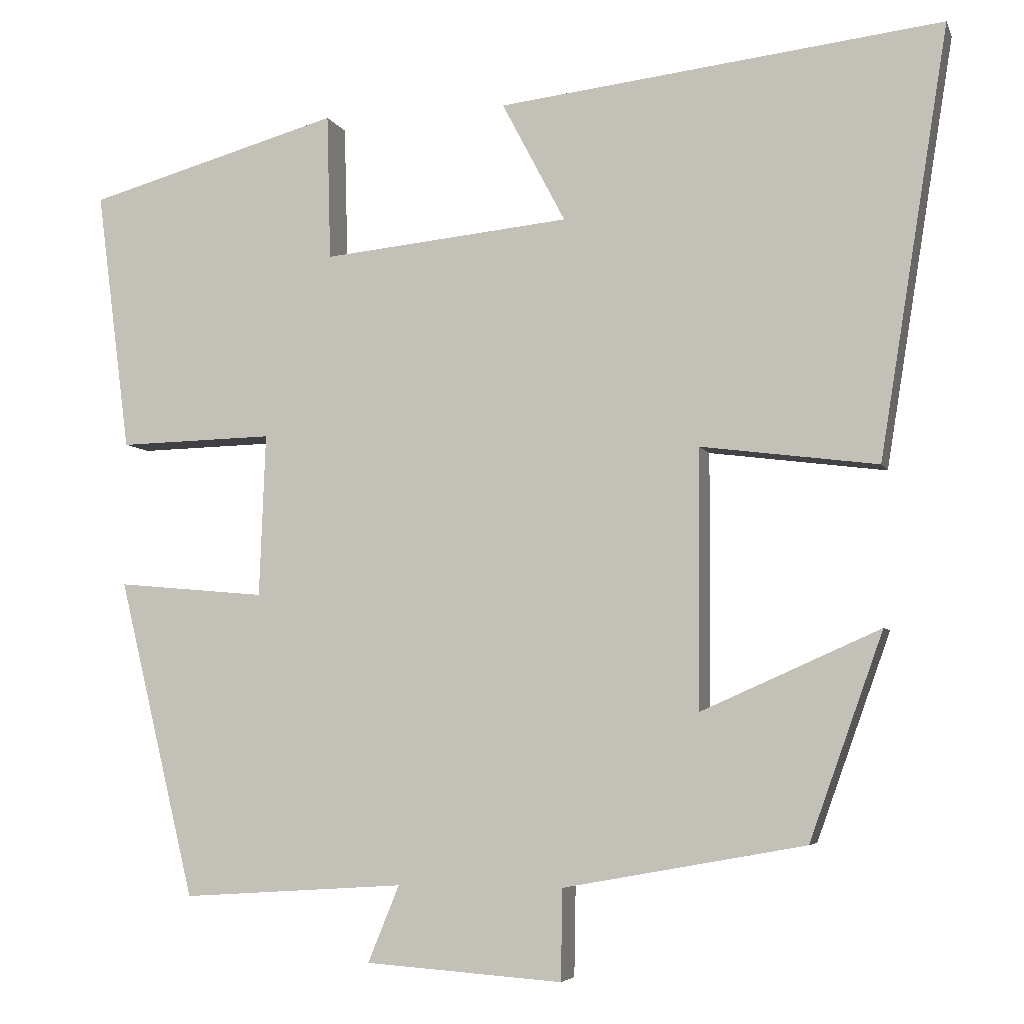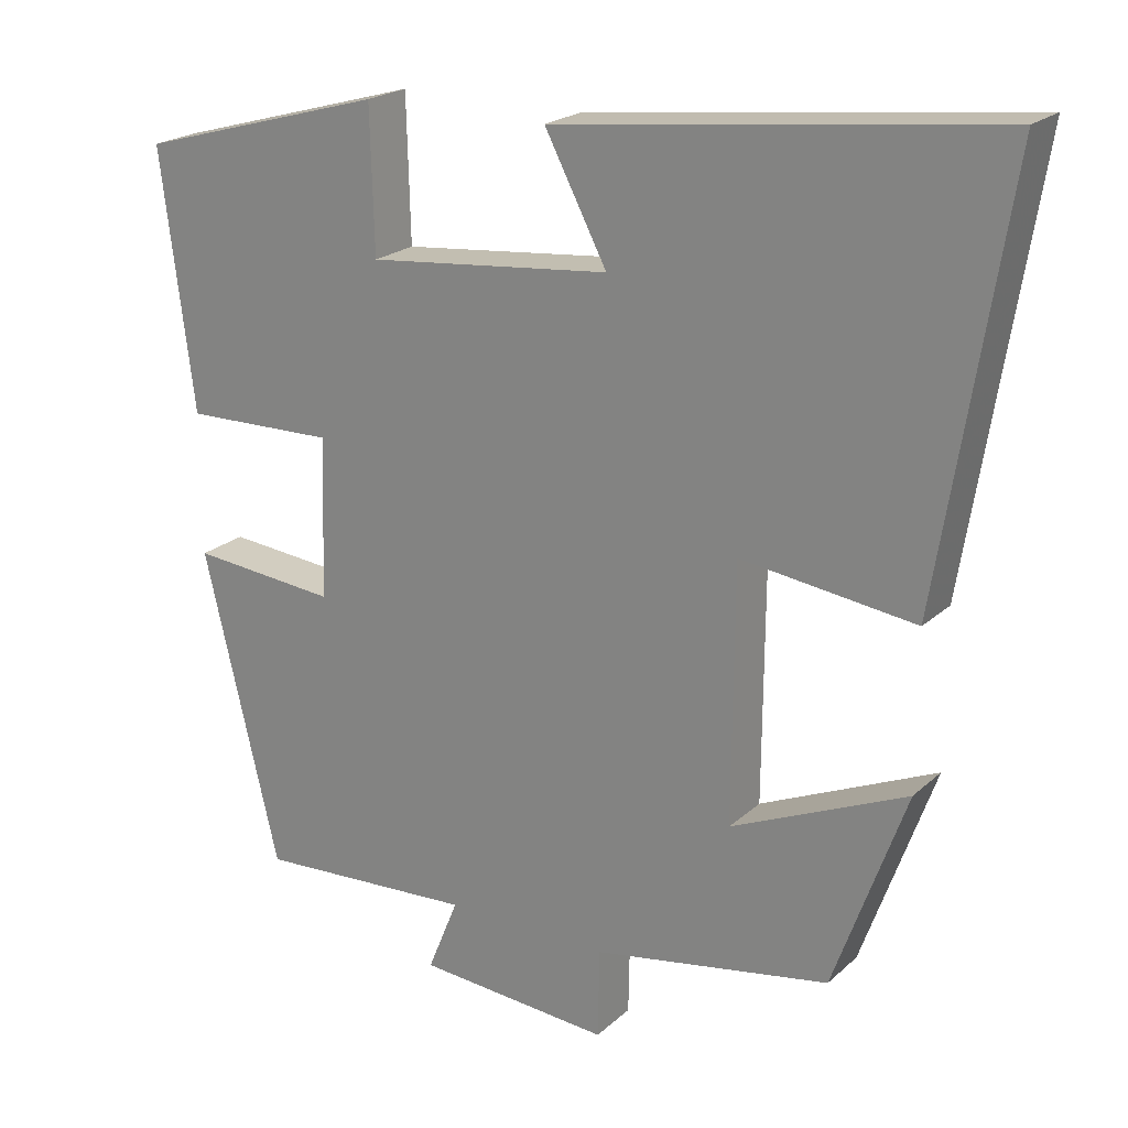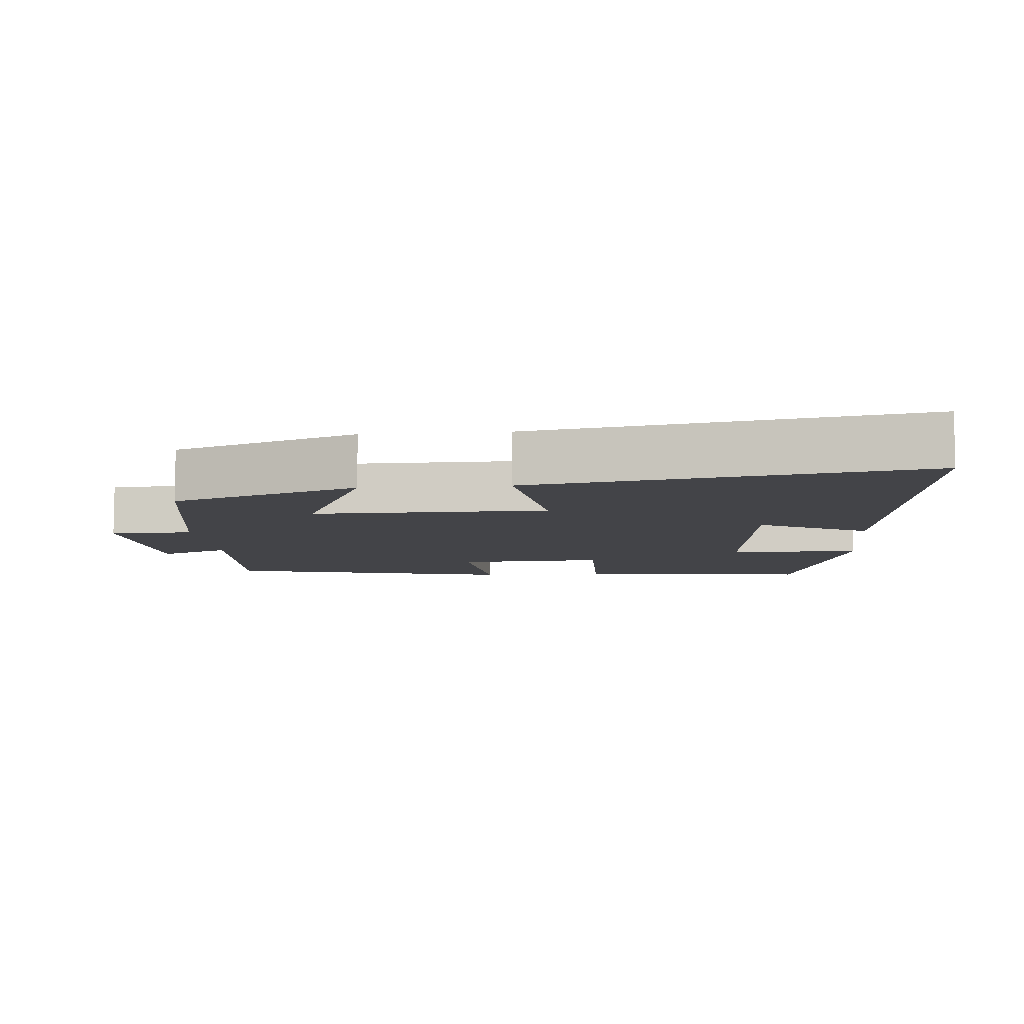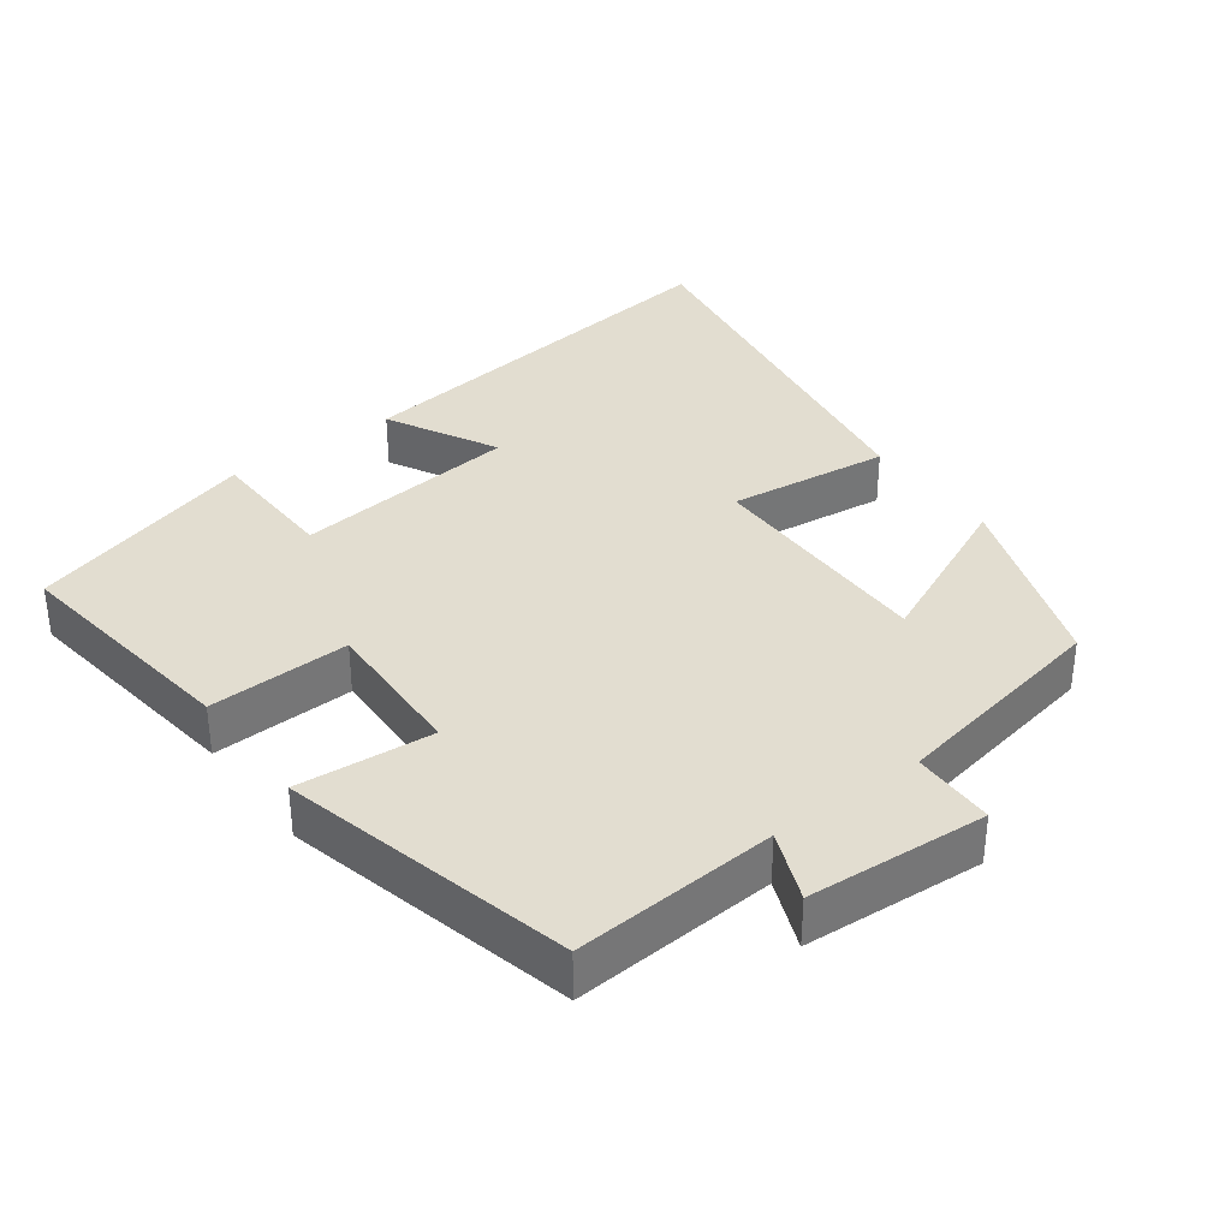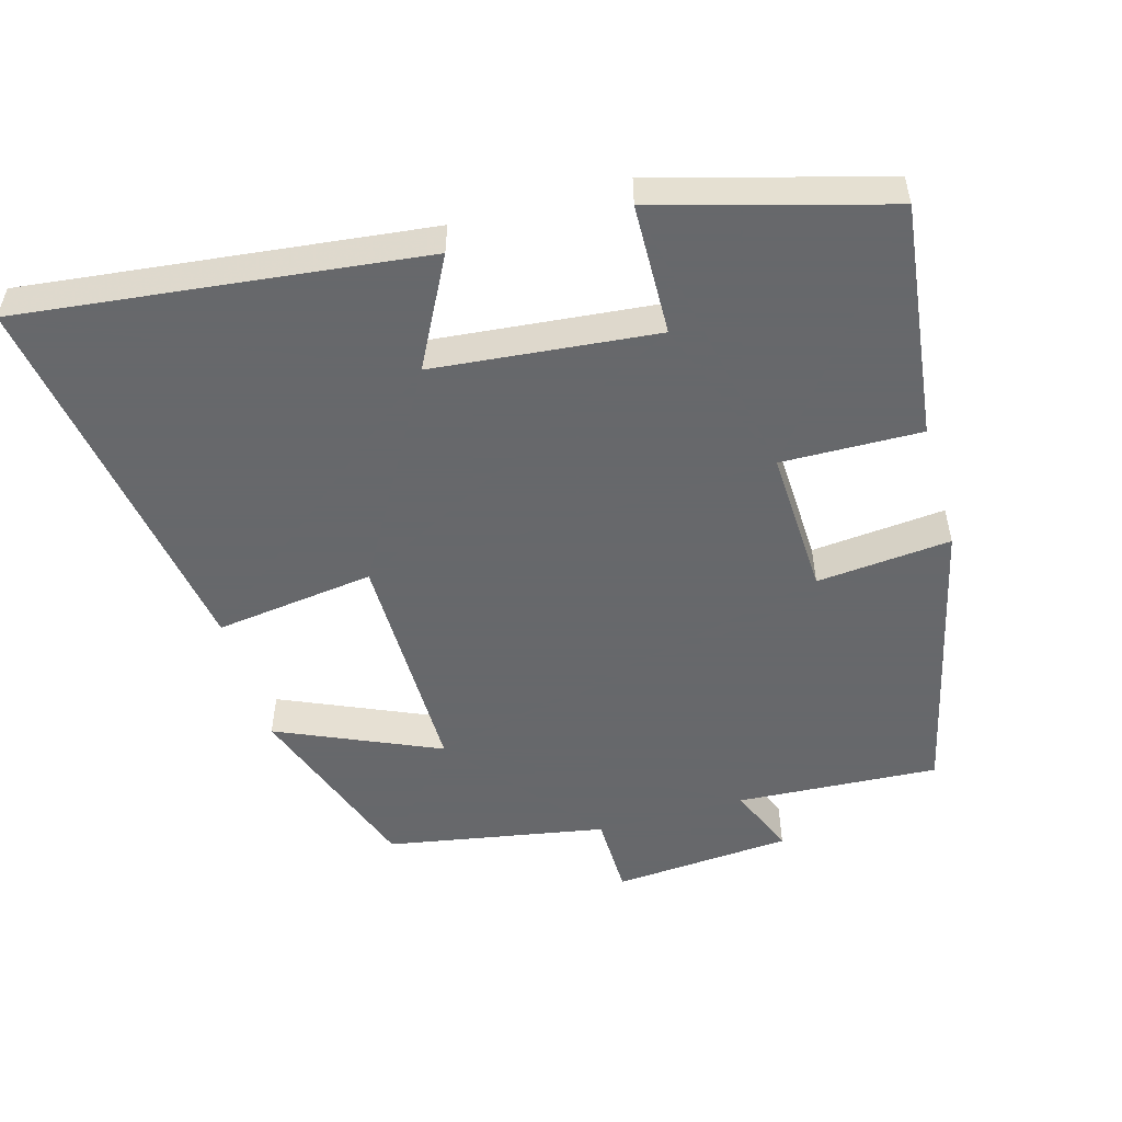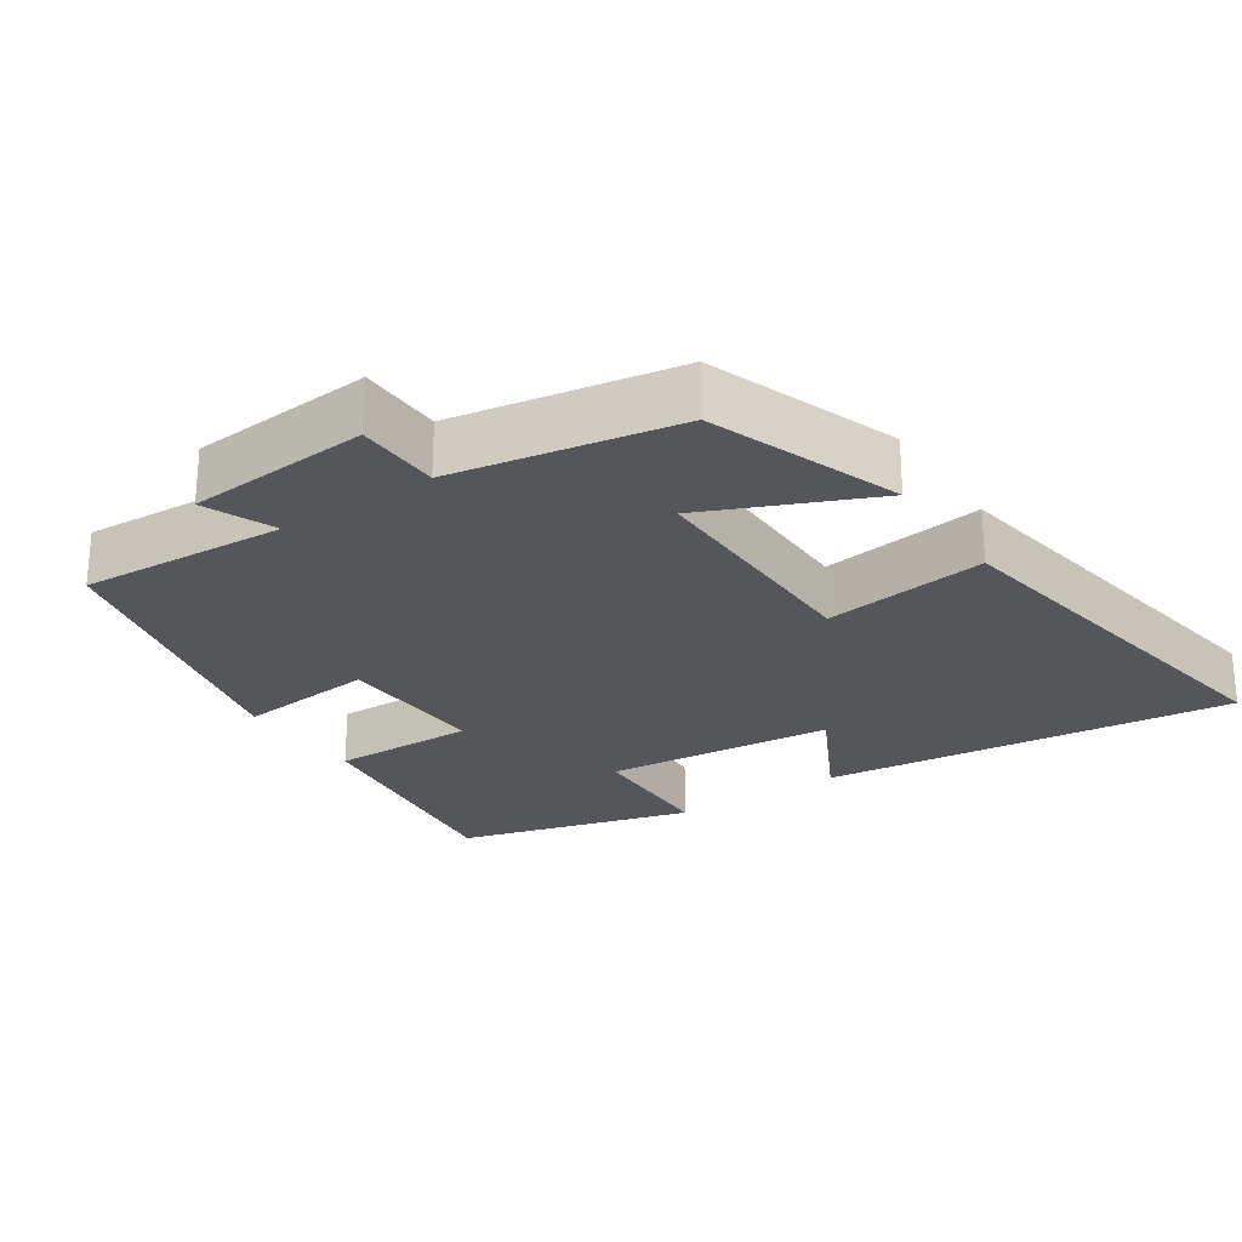
<metadata>
{"format":"obj","ext":"obj","renderer":"f3d","projection":"perspective","resolution":1024,"background":"white","views":[{"elev":-5.4,"azim":-164.8,"up":"+Z"},{"elev":21.4,"azim":-146.6,"up":"+Z"},{"elev":-8.2,"azim":-84.8,"up":"+Y"},{"elev":35.4,"azim":143.2,"up":"+Y"},{"elev":-52.3,"azim":16.0,"up":"+Y"},{"elev":-25.3,"azim":-146.0,"up":"+Y"}]}
</metadata>
<code>
v -0.406 0.07 -0.444
v -0.5 0.07 -0.181
v -0.272 0.07 -0.282
v -0.274 0.07 0.048
v -0.5 0.07 0.019
v -0.588 0.07 0.567
v -0.02 0.07 0.5
v -0.101 0.07 0.346
v 0.215 0.07 0.314
v 0.22 0.07 0.5
v 0.543 0.07 0.409
v 0.5 0.07 0.075
v 0.302 0.07 0.08
v 0.31 0.07 -0.128
v 0.5 0.07 -0.111
v 0.402 0.07 -0.518
v 0.117 0.07 -0.5
v 0.157 0.07 -0.598
v -0.095 0.07 -0.616
v -0.097 0.07 -0.5
v -0.406 0 -0.444
v -0.5 0 -0.181
v -0.272 0 -0.282
v -0.274 0 0.048
v -0.5 0 0.019
v -0.588 0 0.567
v -0.02 0 0.5
v -0.101 0 0.346
v 0.215 0 0.314
v 0.22 0 0.5
v 0.543 0 0.409
v 0.5 0 0.075
v 0.302 0 0.08
v 0.31 0 -0.128
v 0.5 0 -0.111
v 0.402 0 -0.518
v 0.117 0 -0.5
v 0.157 0 -0.598
v -0.095 0 -0.616
v -0.097 0 -0.5
f 17 18 19 20
f 1 2 3
f 20 1 3
f 17 20 3
f 16 17 3
f 15 16 3
f 14 15 3
f 13 14 3 4
f 11 12 13
f 10 11 13
f 9 10 13
f 8 9 13 4
f 6 7 8
f 5 6 8
f 4 5 8
f 40 39 38 37
f 23 22 21
f 23 21 40
f 23 40 37
f 23 37 36
f 23 36 35
f 23 35 34
f 24 23 34 33
f 33 32 31
f 33 31 30
f 33 30 29
f 24 33 29 28
f 28 27 26
f 28 26 25
f 28 25 24
f 1 21 22 2
f 2 22 23 3
f 3 23 24 4
f 4 24 25 5
f 5 25 26 6
f 6 26 27 7
f 7 27 28 8
f 8 28 29 9
f 9 29 30 10
f 10 30 31 11
f 11 31 32 12
f 12 32 33 13
f 13 33 34 14
f 14 34 35 15
f 15 35 36 16
f 16 36 37 17
f 17 37 38 18
f 18 38 39 19
f 19 39 40 20
f 20 40 21 1

</code>
